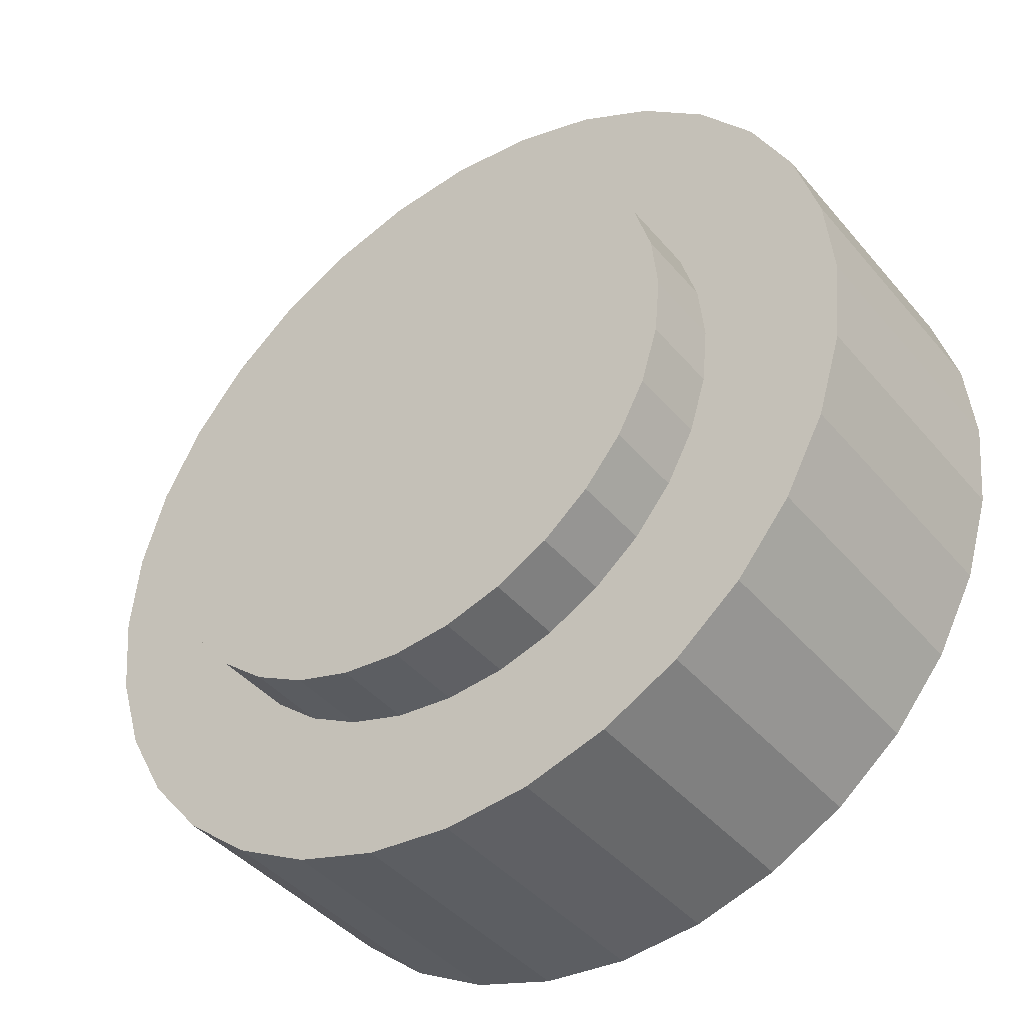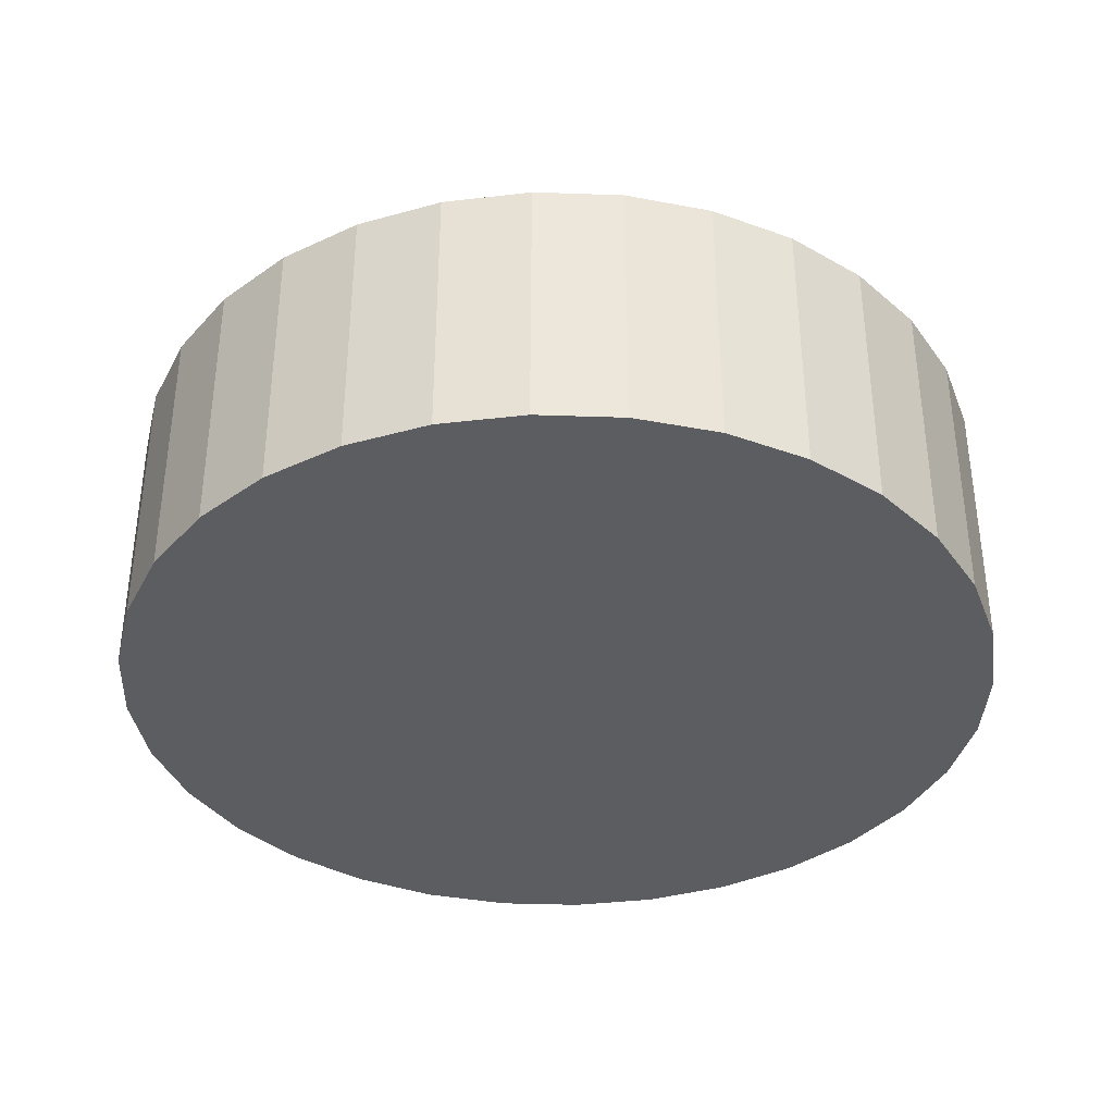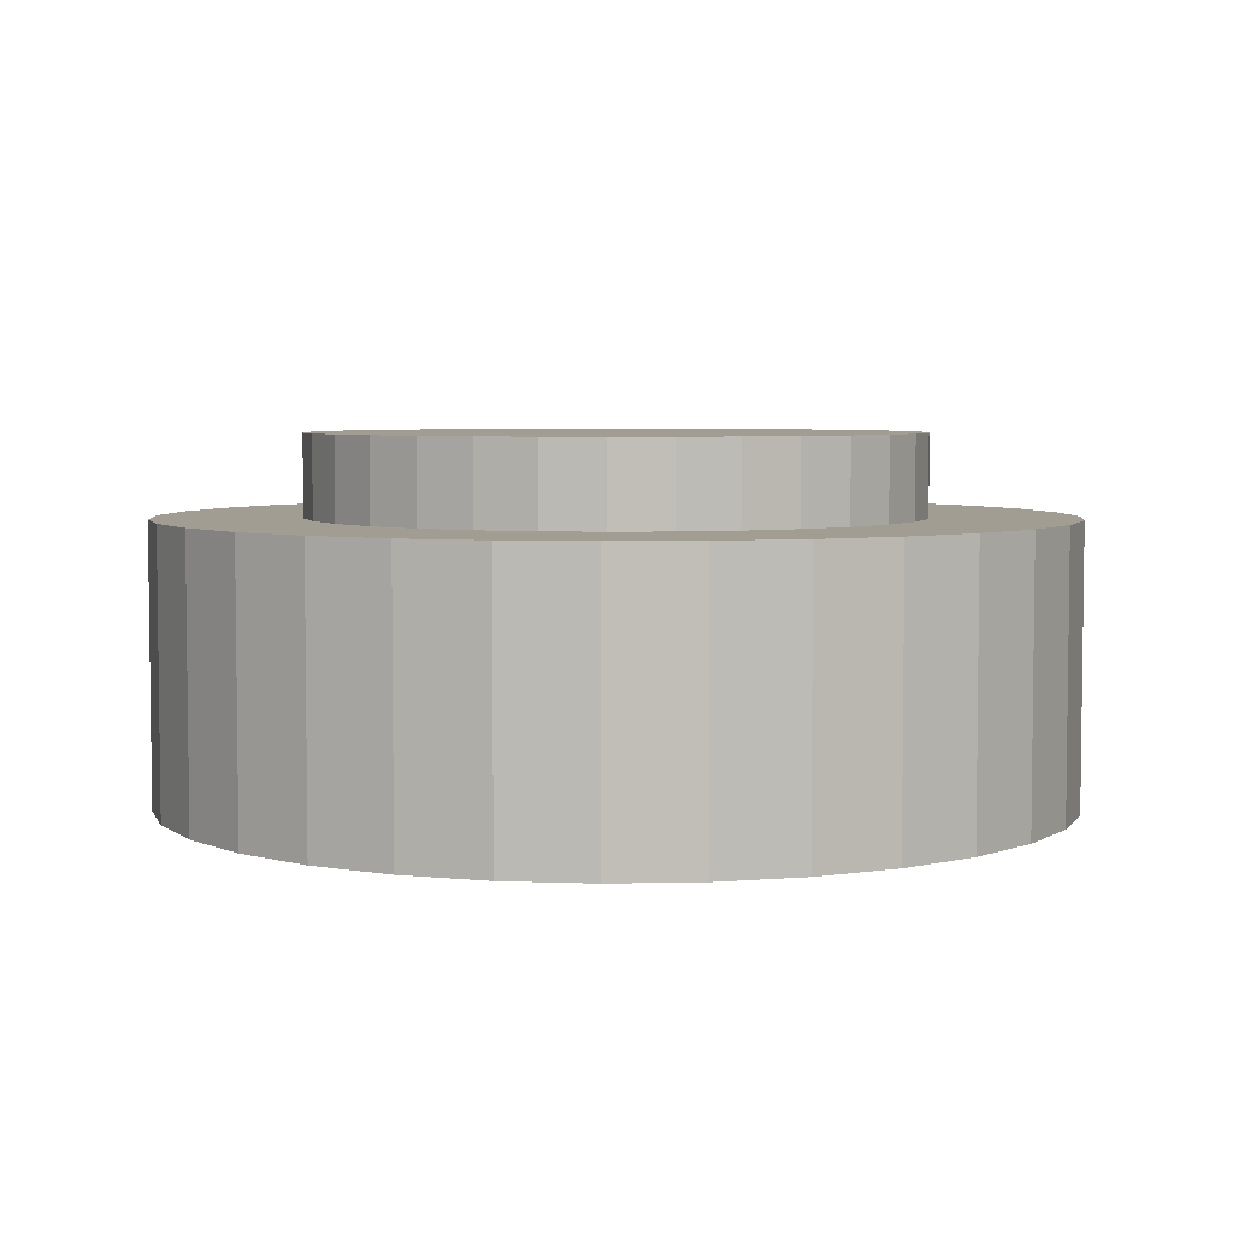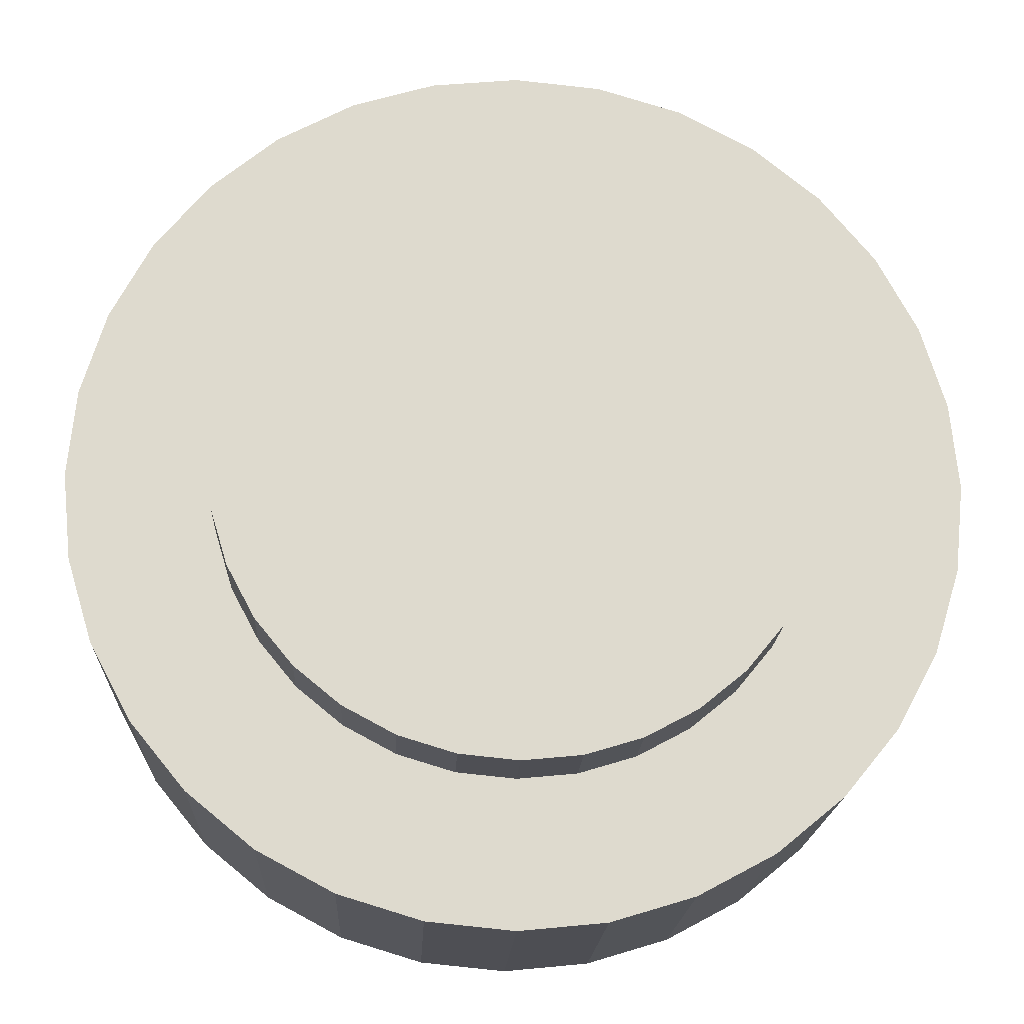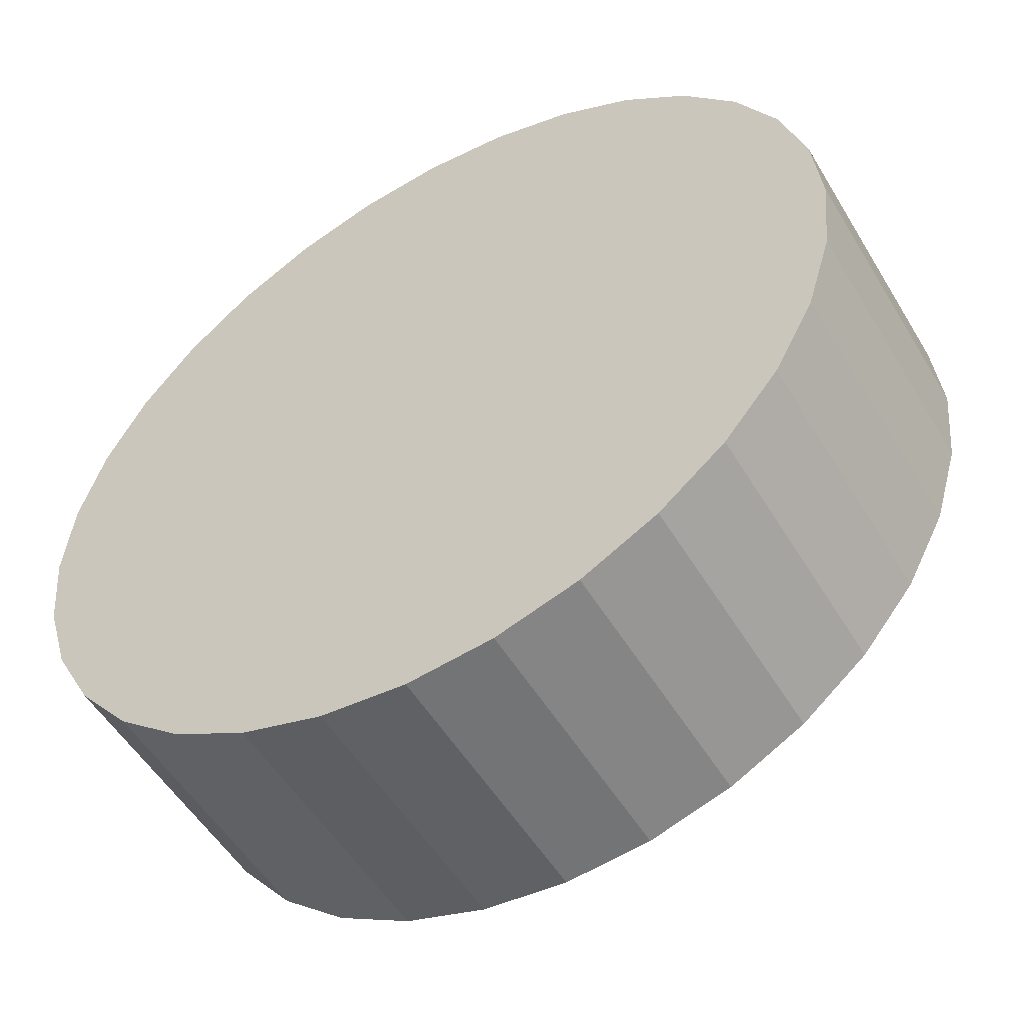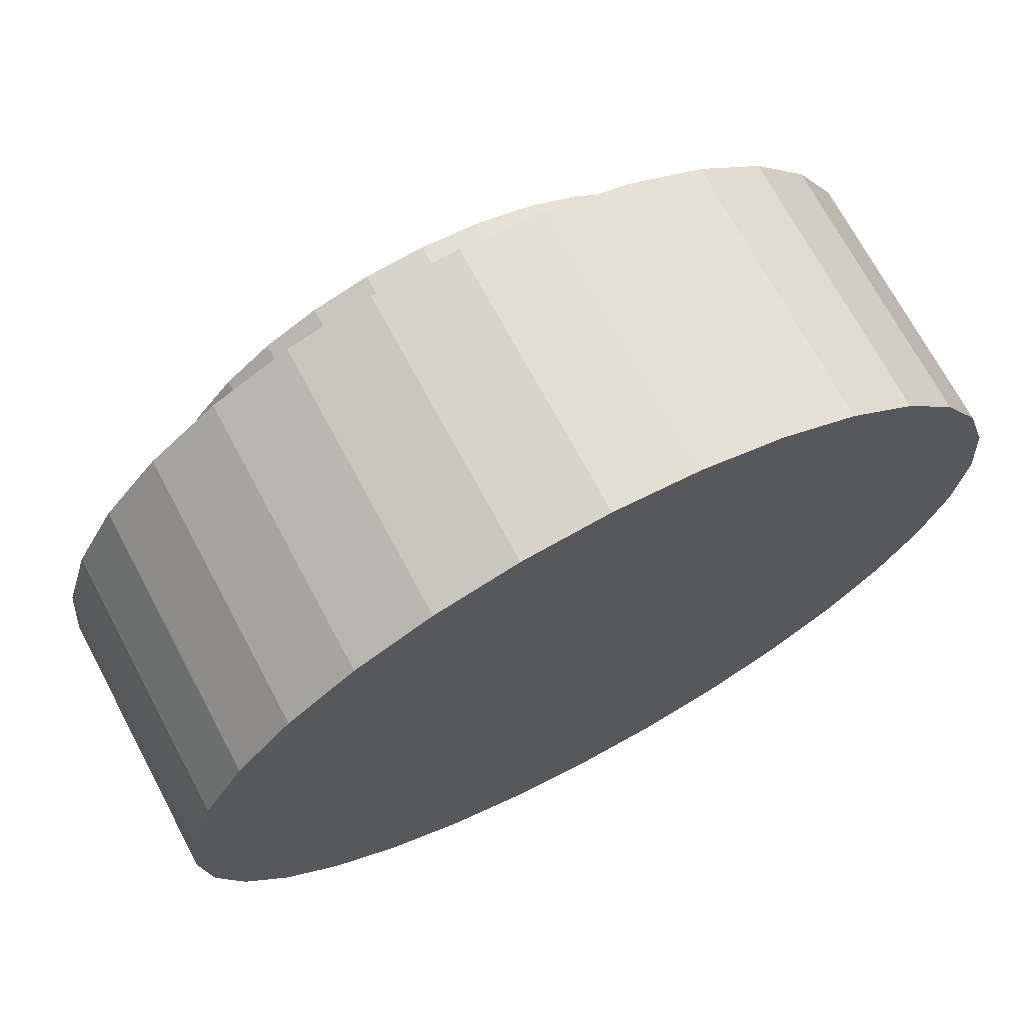
<metadata>
{"format":"obj","ext":"obj","renderer":"f3d","projection":"perspective","resolution":1024,"background":"white","views":[{"elev":-41.7,"azim":-143.7,"up":"+Z"},{"elev":-36.9,"azim":-98.2,"up":"+Y"},{"elev":4.8,"azim":-122.1,"up":"+Y"},{"elev":-18.3,"azim":177.4,"up":"+Z"},{"elev":-52.9,"azim":30.4,"up":"+Z"},{"elev":70.6,"azim":-28.1,"up":"+Z"}]}
</metadata>
<code>
o Cylinder.001
v 0 -0.4217 -1.362
v 0 0.4217 -1.362
v 0.2658 -0.4217 -1.336
v 0.2658 0.4217 -1.336
v 0.5214 -0.4217 -1.259
v 0.5214 0.4217 -1.259
v 0.7569 -0.4217 -1.133
v 0.7569 0.4217 -1.133
v 0.9634 -0.4217 -0.9634
v 0.9634 0.4217 -0.9634
v 1.133 -0.4217 -0.7569
v 1.133 0.4217 -0.7569
v 1.259 -0.4217 -0.5214
v 1.259 0.4217 -0.5214
v 1.336 -0.4217 -0.2658
v 1.336 0.4217 -0.2658
v 1.362 -0.4217 -0
v 1.362 0.4217 -0
v 1.336 -0.4217 0.2658
v 1.336 0.4217 0.2658
v 1.259 -0.4217 0.5214
v 1.259 0.4217 0.5214
v 1.133 -0.4217 0.7569
v 1.133 0.4217 0.7569
v 0.9634 -0.4217 0.9634
v 0.9634 0.4217 0.9634
v 0.7569 -0.4217 1.133
v 0.7569 0.4217 1.133
v 0.5214 -0.4217 1.259
v 0.5214 0.4217 1.259
v 0.2658 -0.4217 1.336
v 0.2658 0.4217 1.336
v -0 -0.4217 1.362
v -0 0.4217 1.362
v -0.2658 -0.4217 1.336
v -0.2658 0.4217 1.336
v -0.5214 -0.4217 1.259
v -0.5214 0.4217 1.259
v -0.7569 -0.4217 1.133
v -0.7569 0.4217 1.133
v -0.9634 -0.4217 0.9634
v -0.9634 0.4217 0.9634
v -1.133 -0.4217 0.7569
v -1.133 0.4217 0.7569
v -1.259 -0.4217 0.5214
v -1.259 0.4217 0.5214
v -1.336 -0.4217 0.2658
v -1.336 0.4217 0.2658
v -1.362 -0.4217 -1e-06
v -1.362 0.4217 -1e-06
v -1.336 -0.4217 -0.2658
v -1.336 0.4217 -0.2658
v -1.259 -0.4217 -0.5214
v -1.259 0.4217 -0.5214
v -1.133 -0.4217 -0.7569
v -1.133 0.4217 -0.7569
v -0.9634 -0.4217 -0.9634
v -0.9634 0.4217 -0.9634
v -0.7569 -0.4217 -1.133
v -0.7569 0.4217 -1.133
v -0.5214 -0.4217 -1.259
v -0.5214 0.4217 -1.259
v -0.2658 -0.4217 -1.336
v -0.2658 0.4217 -1.336
v 0 -0.3558 -0.9189
v 0 0.6684 -0.9189
v 0.1793 -0.3558 -0.9013
v 0.1793 0.6684 -0.9013
v 0.3517 -0.3558 -0.849
v 0.3517 0.6684 -0.849
v 0.5105 -0.3558 -0.764
v 0.5105 0.6684 -0.764
v 0.6498 -0.3558 -0.6498
v 0.6498 0.6684 -0.6498
v 0.764 -0.3558 -0.5105
v 0.764 0.6684 -0.5105
v 0.849 -0.3558 -0.3517
v 0.849 0.6684 -0.3517
v 0.9013 -0.3558 -0.1793
v 0.9013 0.6684 -0.1793
v 0.9189 -0.3558 -0
v 0.9189 0.6684 -0
v 0.9013 -0.3558 0.1793
v 0.9013 0.6684 0.1793
v 0.849 -0.3558 0.3517
v 0.849 0.6684 0.3517
v 0.764 -0.3558 0.5105
v 0.764 0.6684 0.5105
v 0.6498 -0.3558 0.6498
v 0.6498 0.6684 0.6498
v 0.5105 -0.3558 0.764
v 0.5105 0.6684 0.764
v 0.3517 -0.3558 0.849
v 0.3517 0.6684 0.849
v 0.1793 -0.3558 0.9013
v 0.1793 0.6684 0.9013
v -0 -0.3558 0.9189
v -0 0.6684 0.9189
v -0.1793 -0.3558 0.9013
v -0.1793 0.6684 0.9013
v -0.3517 -0.3558 0.849
v -0.3517 0.6684 0.849
v -0.5105 -0.3558 0.764
v -0.5105 0.6684 0.764
v -0.6498 -0.3558 0.6498
v -0.6498 0.6684 0.6498
v -0.764 -0.3558 0.5105
v -0.764 0.6684 0.5105
v -0.849 -0.3558 0.3517
v -0.849 0.6684 0.3517
v -0.9013 -0.3558 0.1793
v -0.9013 0.6684 0.1793
v -0.9189 -0.3558 -1e-06
v -0.9189 0.6684 -1e-06
v -0.9013 -0.3558 -0.1793
v -0.9013 0.6684 -0.1793
v -0.849 -0.3558 -0.3517
v -0.849 0.6684 -0.3517
v -0.764 -0.3558 -0.5105
v -0.764 0.6684 -0.5105
v -0.6498 -0.3558 -0.6498
v -0.6498 0.6684 -0.6498
v -0.5105 -0.3558 -0.764
v -0.5105 0.6684 -0.764
v -0.3517 -0.3558 -0.849
v -0.3517 0.6684 -0.849
v -0.1793 -0.3558 -0.9013
v -0.1793 0.6684 -0.9013
f 1 2 4 3
f 3 4 6 5
f 5 6 8 7
f 7 8 10 9
f 9 10 12 11
f 11 12 14 13
f 13 14 16 15
f 15 16 18 17
f 17 18 20 19
f 19 20 22 21
f 21 22 24 23
f 23 24 26 25
f 25 26 28 27
f 27 28 30 29
f 29 30 32 31
f 31 32 34 33
f 33 34 36 35
f 35 36 38 37
f 37 38 40 39
f 39 40 42 41
f 41 42 44 43
f 43 44 46 45
f 45 46 48 47
f 47 48 50 49
f 49 50 52 51
f 51 52 54 53
f 53 54 56 55
f 55 56 58 57
f 57 58 60 59
f 59 60 62 61
f 4 2 64 62 60 58 56 54 52 50 48 46 44 42 40 38 36 34 32 30 28 26 24 22 20 18 16 14 12 10 8 6
f 61 62 64 63
f 63 64 2 1
f 1 3 5 7 9 11 13 15 17 19 21 23 25 27 29 31 33 35 37 39 41 43 45 47 49 51 53 55 57 59 61 63
f 65 66 68 67
f 67 68 70 69
f 69 70 72 71
f 71 72 74 73
f 73 74 76 75
f 75 76 78 77
f 77 78 80 79
f 79 80 82 81
f 81 82 84 83
f 83 84 86 85
f 85 86 88 87
f 87 88 90 89
f 89 90 92 91
f 91 92 94 93
f 93 94 96 95
f 95 96 98 97
f 97 98 100 99
f 99 100 102 101
f 101 102 104 103
f 103 104 106 105
f 105 106 108 107
f 107 108 110 109
f 109 110 112 111
f 111 112 114 113
f 113 114 116 115
f 115 116 118 117
f 117 118 120 119
f 119 120 122 121
f 121 122 124 123
f 123 124 126 125
f 68 66 128 126 124 122 120 118 116 114 112 110 108 106 104 102 100 98 96 94 92 90 88 86 84 82 80 78 76 74 72 70
f 125 126 128 127
f 127 128 66 65
f 65 67 69 71 73 75 77 79 81 83 85 87 89 91 93 95 97 99 101 103 105 107 109 111 113 115 117 119 121 123 125 127

</code>
